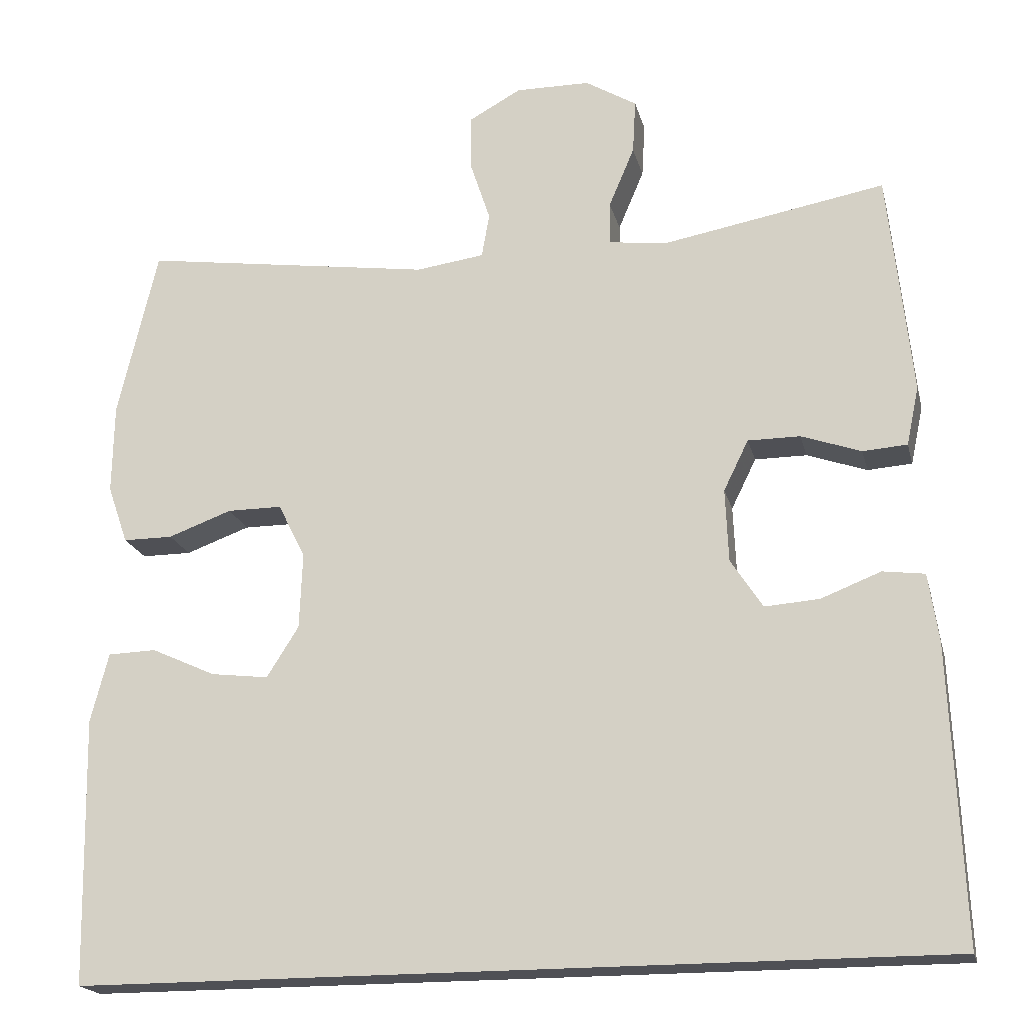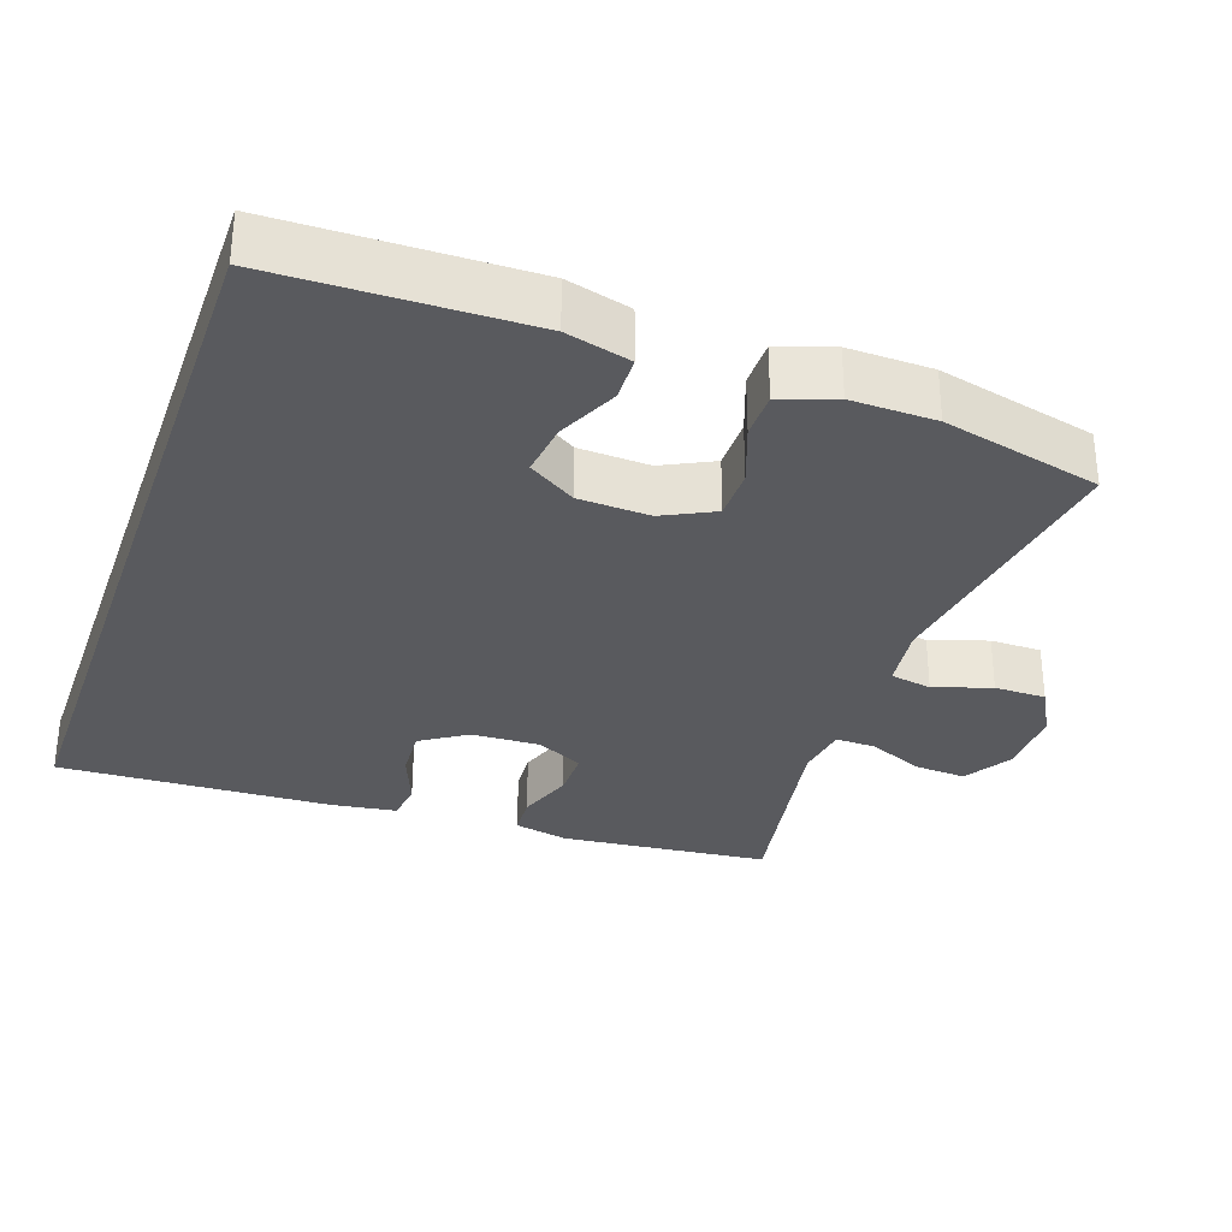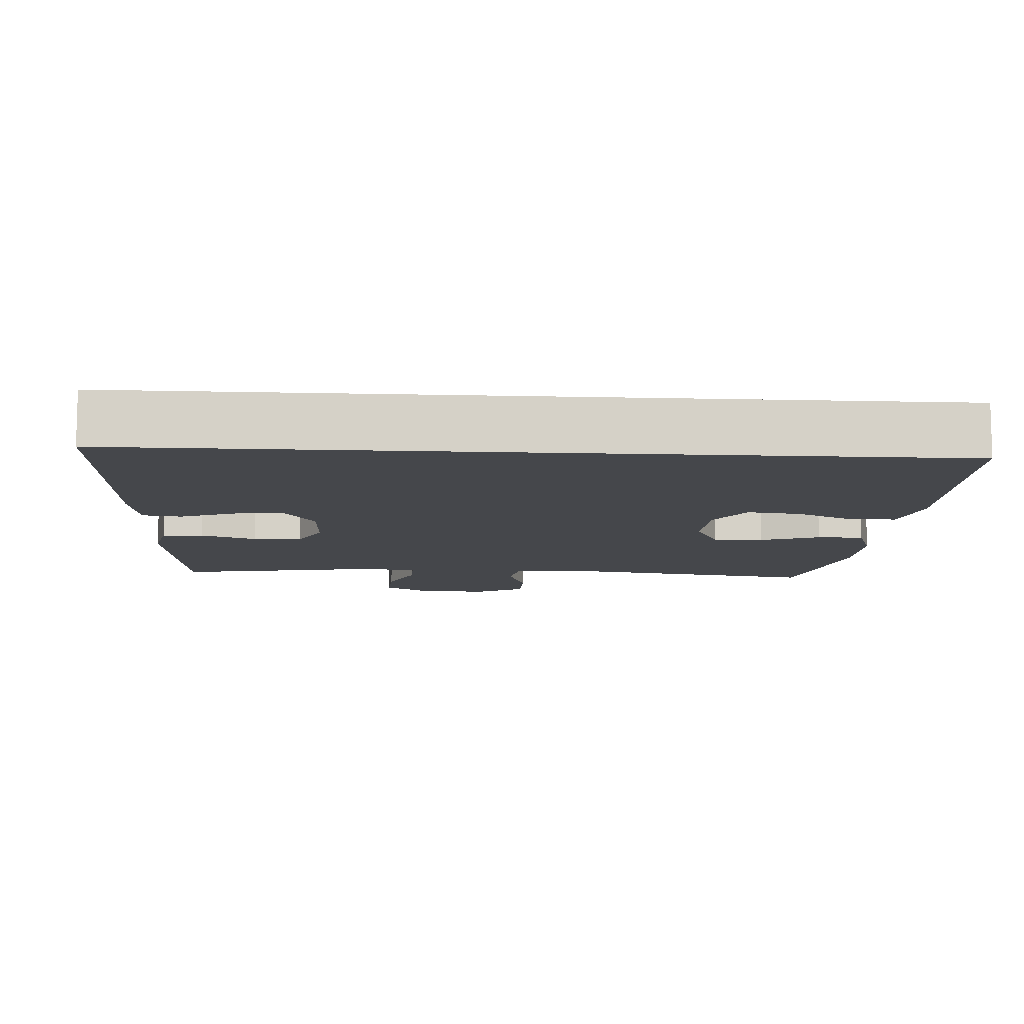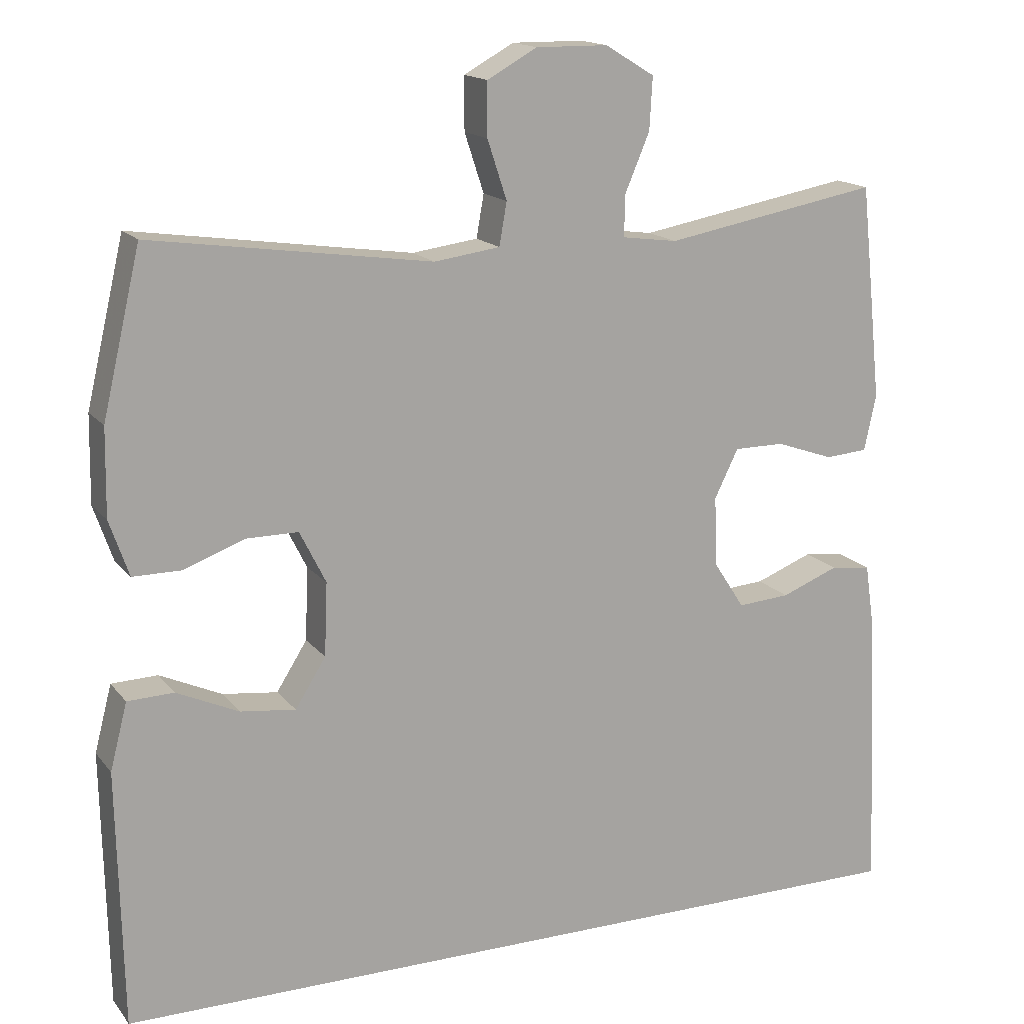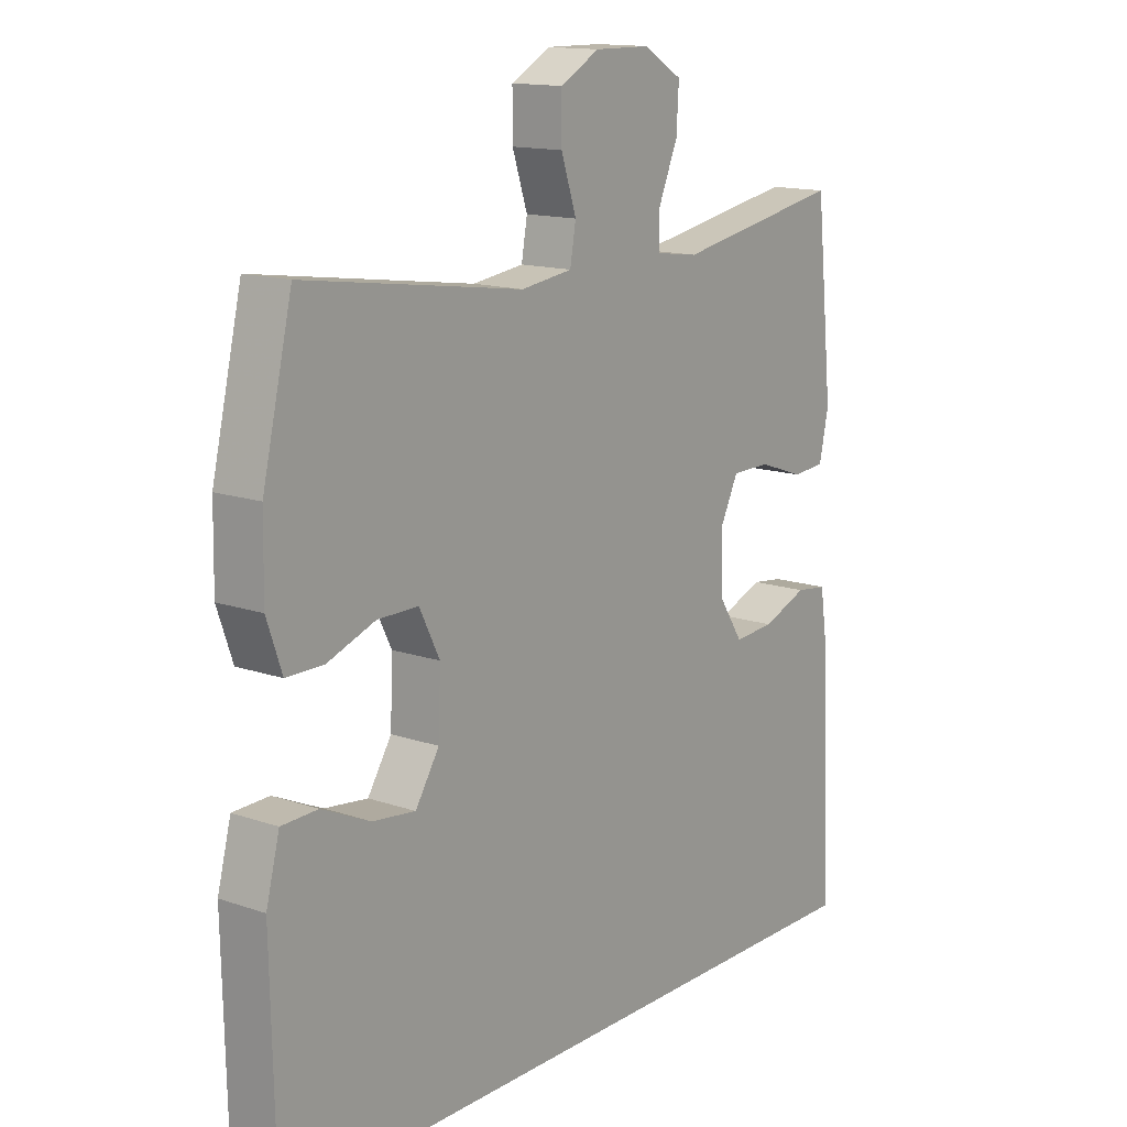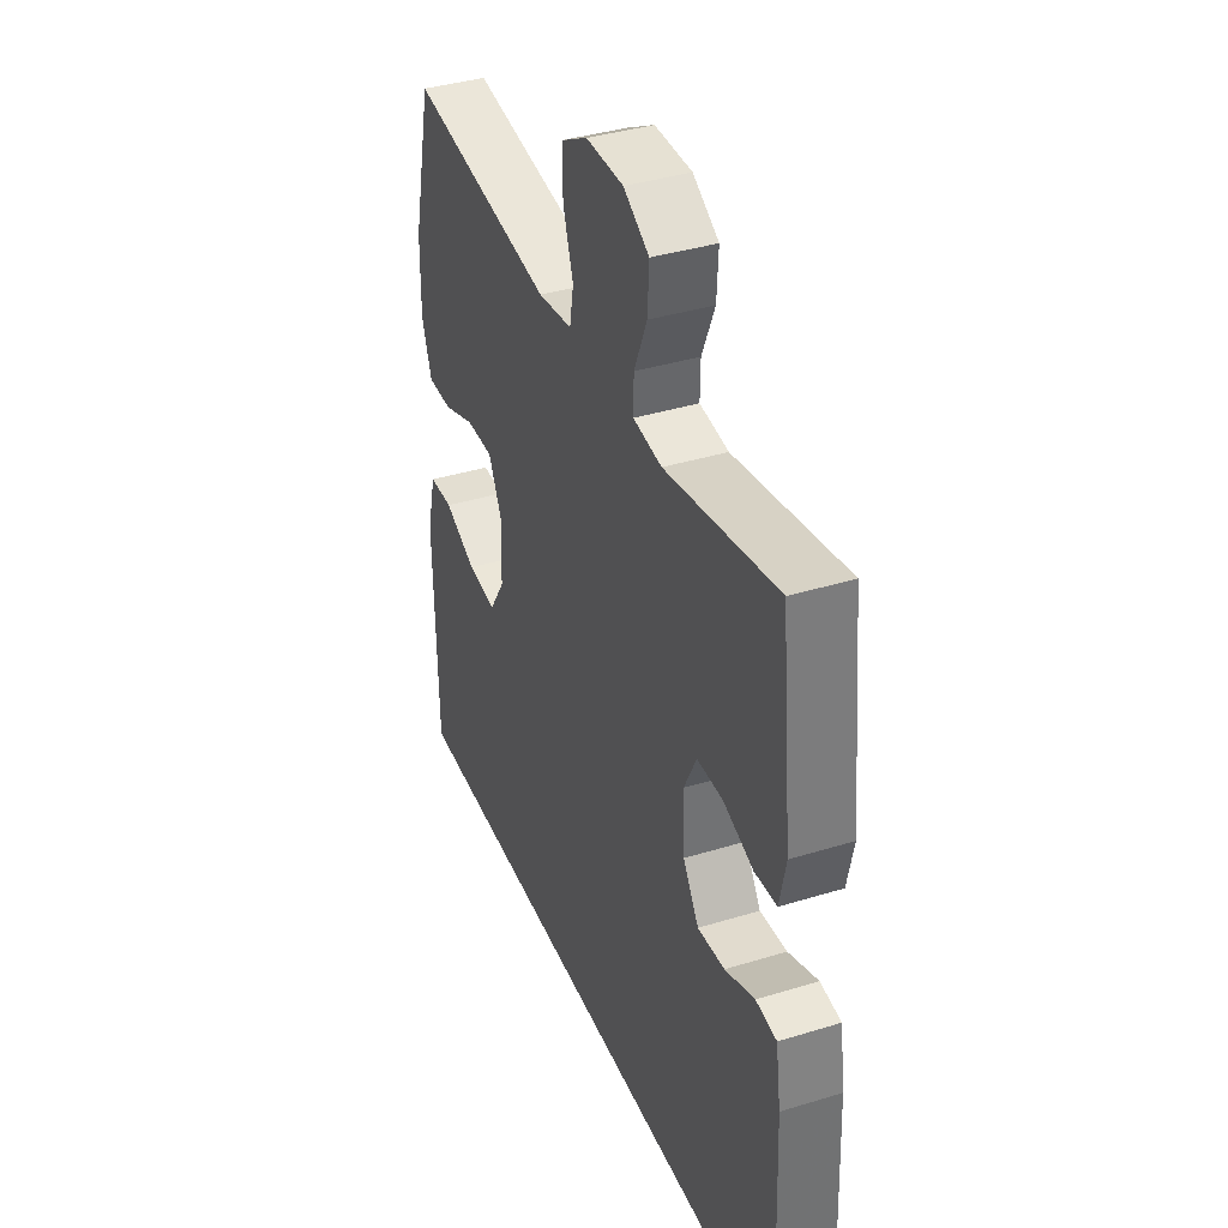
<metadata>
{"format":"obj","ext":"obj","renderer":"f3d","projection":"perspective","resolution":1024,"background":"white","views":[{"elev":-19.4,"azim":13.2,"up":"+Z"},{"elev":-31.7,"azim":-109.4,"up":"+Y"},{"elev":-10.2,"azim":176.4,"up":"+Y"},{"elev":15.9,"azim":-24.8,"up":"+Z"},{"elev":14.3,"azim":-52.9,"up":"+Z"},{"elev":38.2,"azim":68.7,"up":"+Z"}]}
</metadata>
<code>
v 0.556 0.07 -0.5
v -0.556 0.07 -0.5
v -0.563 0.07 -0.156
v -0.54 0.07 -0.067
v -0.478 0.07 -0.065
v -0.395 0.07 -0.103
v -0.321 0.07 -0.112
v -0.28 0.07 -0.047
v -0.276 0.07 0.051
v -0.311 0.07 0.121
v -0.381 0.07 0.121
v -0.463 0.07 0.091
v -0.527 0.07 0.091
v -0.553 0.07 0.166
v -0.551 0.07 0.282
v -0.5 0.07 0.5
v -0.125 0.07 0.446
v -0.037 0.07 0.458
v -0.027 0.07 0.515
v -0.053 0.07 0.594
v -0.053 0.07 0.665
v 0.014 0.07 0.702
v 0.11 0.07 0.701
v 0.176 0.07 0.661
v 0.172 0.07 0.591
v 0.139 0.07 0.513
v 0.138 0.07 0.458
v 0.212 0.07 0.448
v 0.5 0.07 0.5
v 0.518 0.07 0.329
v 0.53 0.07 0.212
v 0.514 0.07 0.137
v 0.457 0.07 0.133
v 0.38 0.07 0.16
v 0.313 0.07 0.16
v 0.281 0.07 0.095
v 0.285 0.07 0.001
v 0.326 0.07 -0.062
v 0.396 0.07 -0.057
v 0.473 0.07 -0.027
v 0.527 0.07 -0.034
v 0.54 0.07 -0.122
v 0.556 0 -0.5
v -0.556 0 -0.5
v -0.563 0 -0.156
v -0.54 0 -0.067
v -0.478 0 -0.065
v -0.395 0 -0.103
v -0.321 0 -0.112
v -0.28 0 -0.047
v -0.276 0 0.051
v -0.311 0 0.121
v -0.381 0 0.121
v -0.463 0 0.091
v -0.527 0 0.091
v -0.553 0 0.166
v -0.551 0 0.282
v -0.5 0 0.5
v -0.125 0 0.446
v -0.037 0 0.458
v -0.027 0 0.515
v -0.053 0 0.594
v -0.053 0 0.665
v 0.014 0 0.702
v 0.11 0 0.701
v 0.176 0 0.661
v 0.172 0 0.591
v 0.139 0 0.513
v 0.138 0 0.458
v 0.212 0 0.448
v 0.5 0 0.5
v 0.518 0 0.329
v 0.53 0 0.212
v 0.514 0 0.137
v 0.457 0 0.133
v 0.38 0 0.16
v 0.313 0 0.16
v 0.281 0 0.095
v 0.285 0 0.001
v 0.326 0 -0.062
v 0.396 0 -0.057
v 0.473 0 -0.027
v 0.527 0 -0.034
v 0.54 0 -0.122
f 42 1 2
f 41 42 2
f 40 41 2
f 39 40 2
f 38 39 2 3
f 32 33 34
f 31 32 34
f 30 31 34
f 29 30 34
f 28 29 34
f 27 28 34 35
f 24 25 26
f 23 24 26
f 22 23 26
f 21 22 26
f 20 21 26
f 19 20 26
f 18 19 26 27
f 27 35 36
f 18 27 36
f 17 18 36
f 15 16 17
f 14 15 17
f 13 14 17
f 12 13 17
f 11 12 17
f 3 4 5 6
f 3 6 7
f 38 3 7
f 37 38 7 8
f 36 37 8 9
f 17 36 9 10
f 10 11 17
f 44 43 84
f 44 84 83
f 44 83 82
f 44 82 81
f 45 44 81 80
f 76 75 74
f 76 74 73
f 76 73 72
f 76 72 71
f 76 71 70
f 77 76 70 69
f 68 67 66
f 68 66 65
f 68 65 64
f 68 64 63
f 68 63 62
f 68 62 61
f 69 68 61 60
f 78 77 69
f 78 69 60
f 78 60 59
f 59 58 57
f 59 57 56
f 59 56 55
f 59 55 54
f 59 54 53
f 48 47 46 45
f 49 48 45
f 49 45 80
f 50 49 80 79
f 51 50 79 78
f 52 51 78 59
f 59 53 52
f 1 43 44 2
f 2 44 45 3
f 3 45 46 4
f 4 46 47 5
f 5 47 48 6
f 6 48 49 7
f 7 49 50 8
f 8 50 51 9
f 9 51 52 10
f 10 52 53 11
f 11 53 54 12
f 12 54 55 13
f 13 55 56 14
f 14 56 57 15
f 15 57 58 16
f 16 58 59 17
f 17 59 60 18
f 18 60 61 19
f 19 61 62 20
f 20 62 63 21
f 21 63 64 22
f 22 64 65 23
f 23 65 66 24
f 24 66 67 25
f 25 67 68 26
f 26 68 69 27
f 27 69 70 28
f 28 70 71 29
f 29 71 72 30
f 30 72 73 31
f 31 73 74 32
f 32 74 75 33
f 33 75 76 34
f 34 76 77 35
f 35 77 78 36
f 36 78 79 37
f 37 79 80 38
f 38 80 81 39
f 39 81 82 40
f 40 82 83 41
f 41 83 84 42
f 42 84 43 1

</code>
